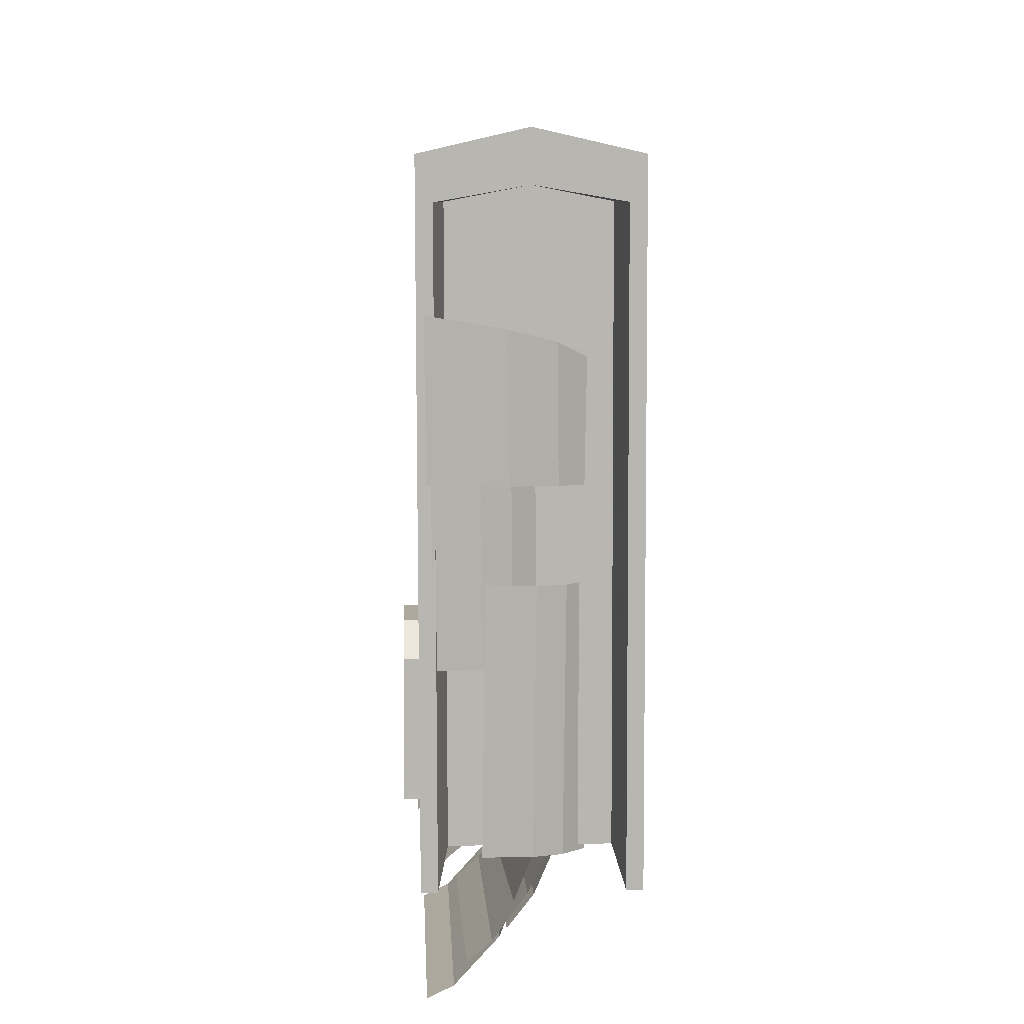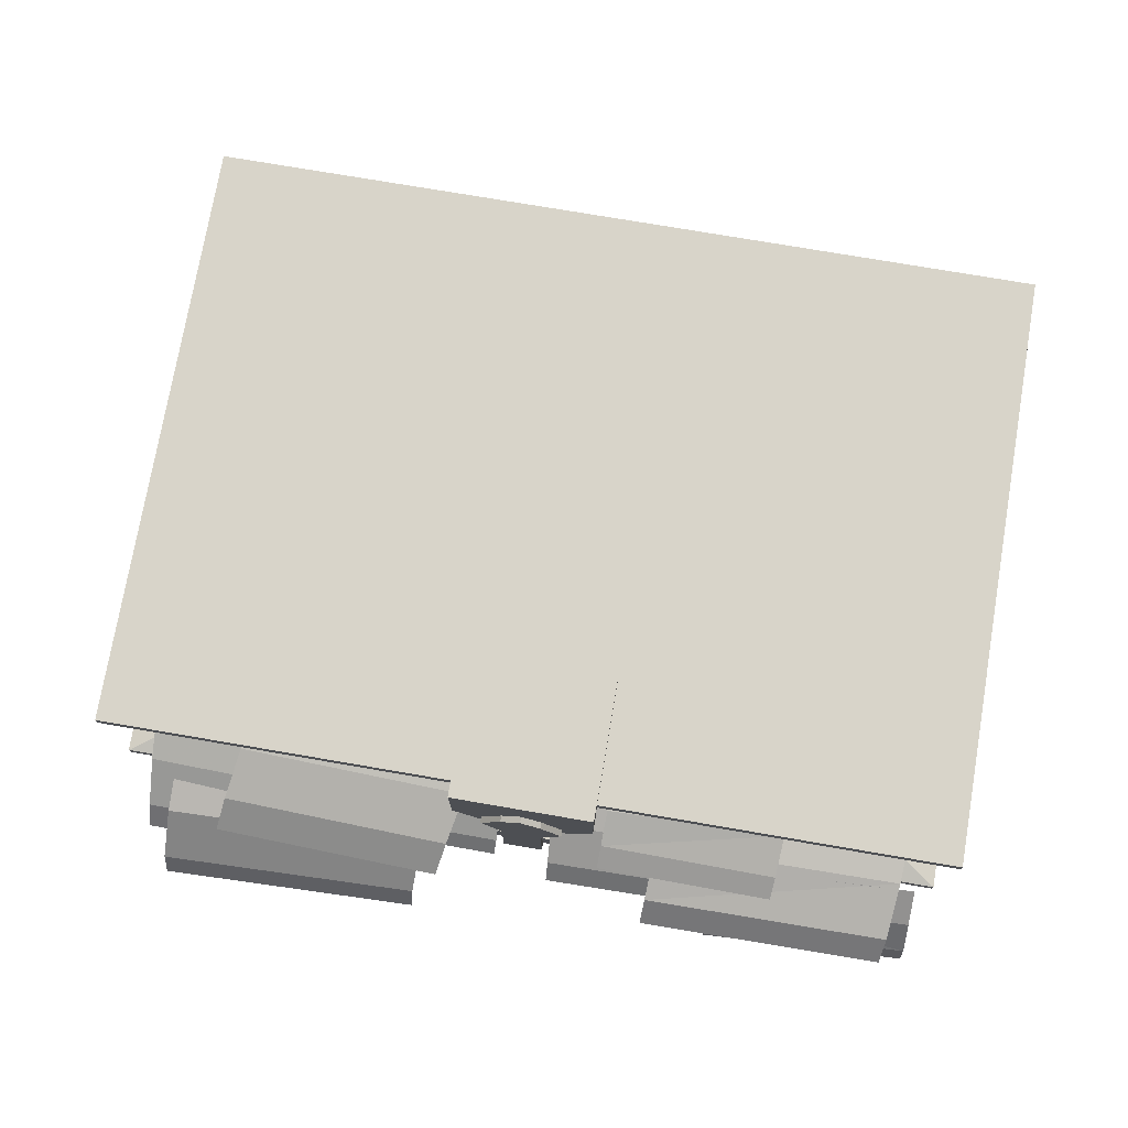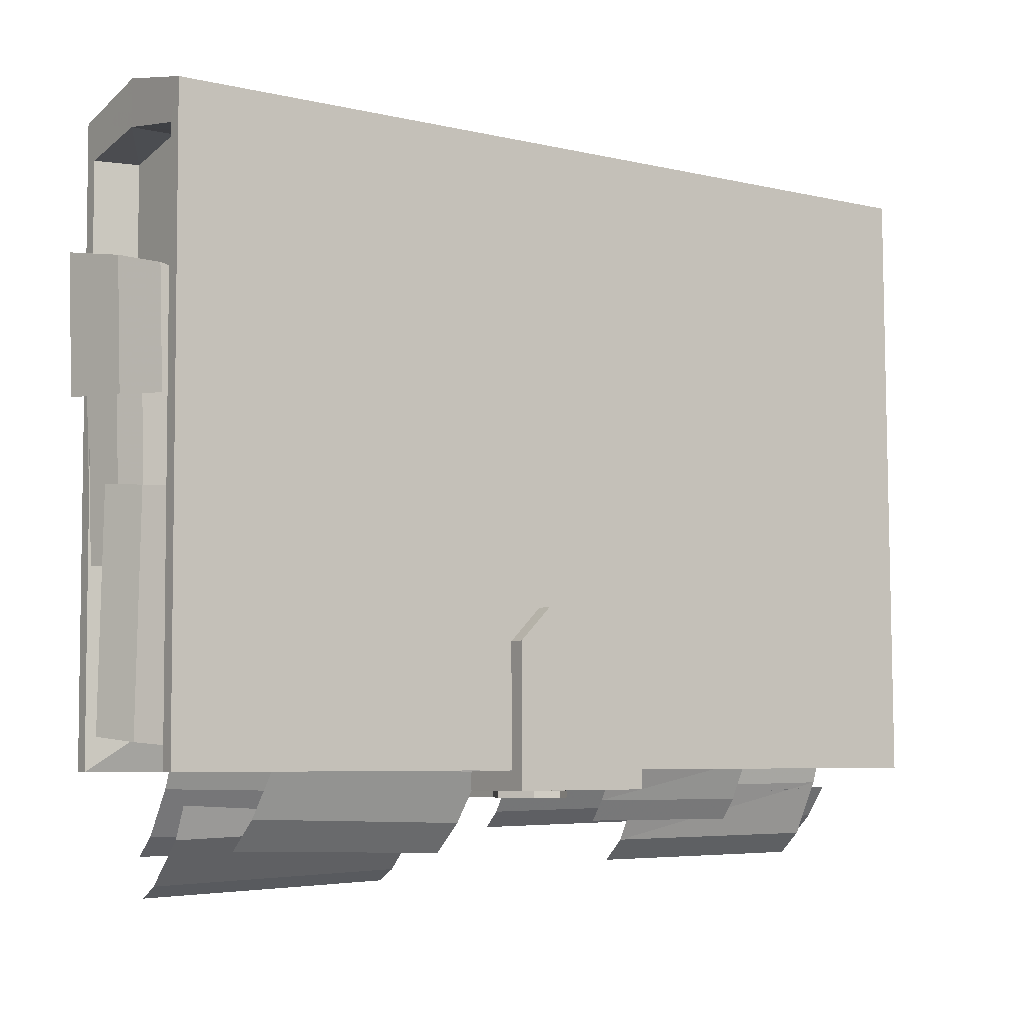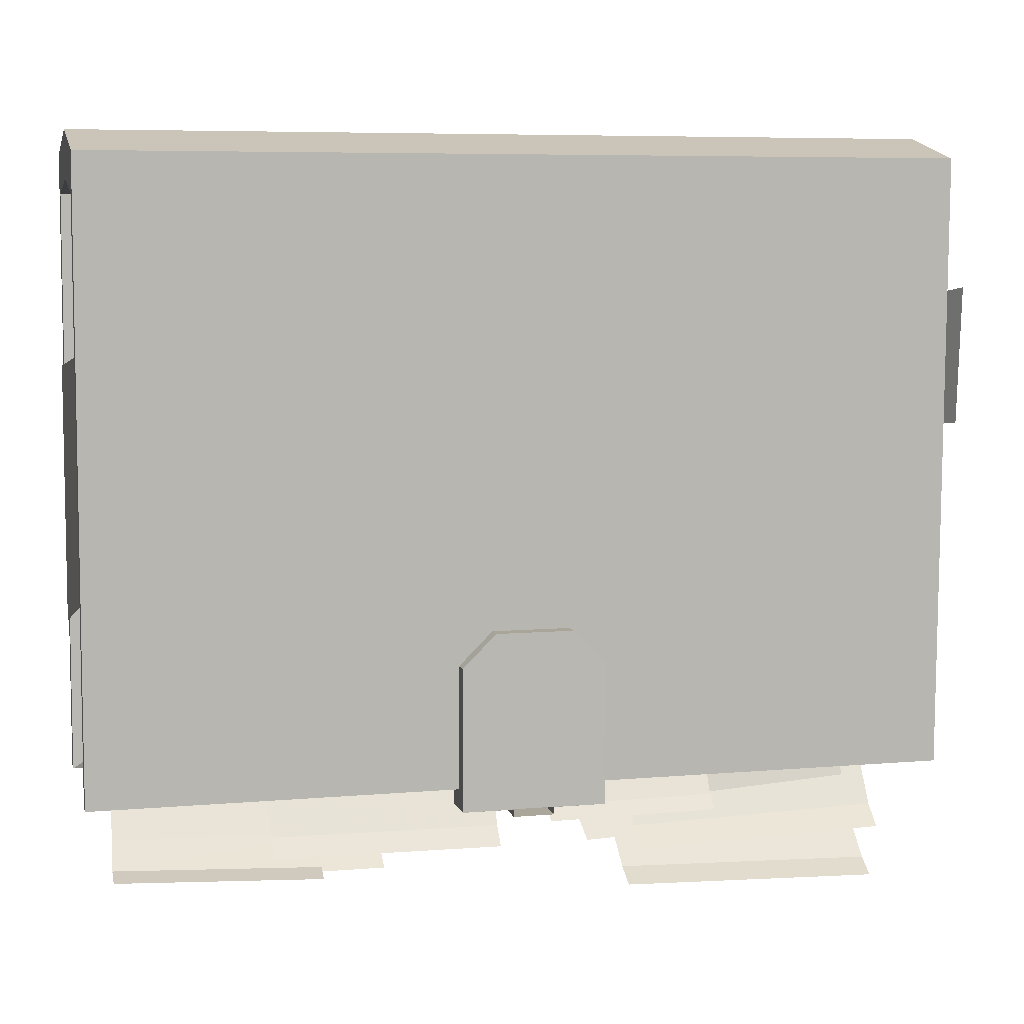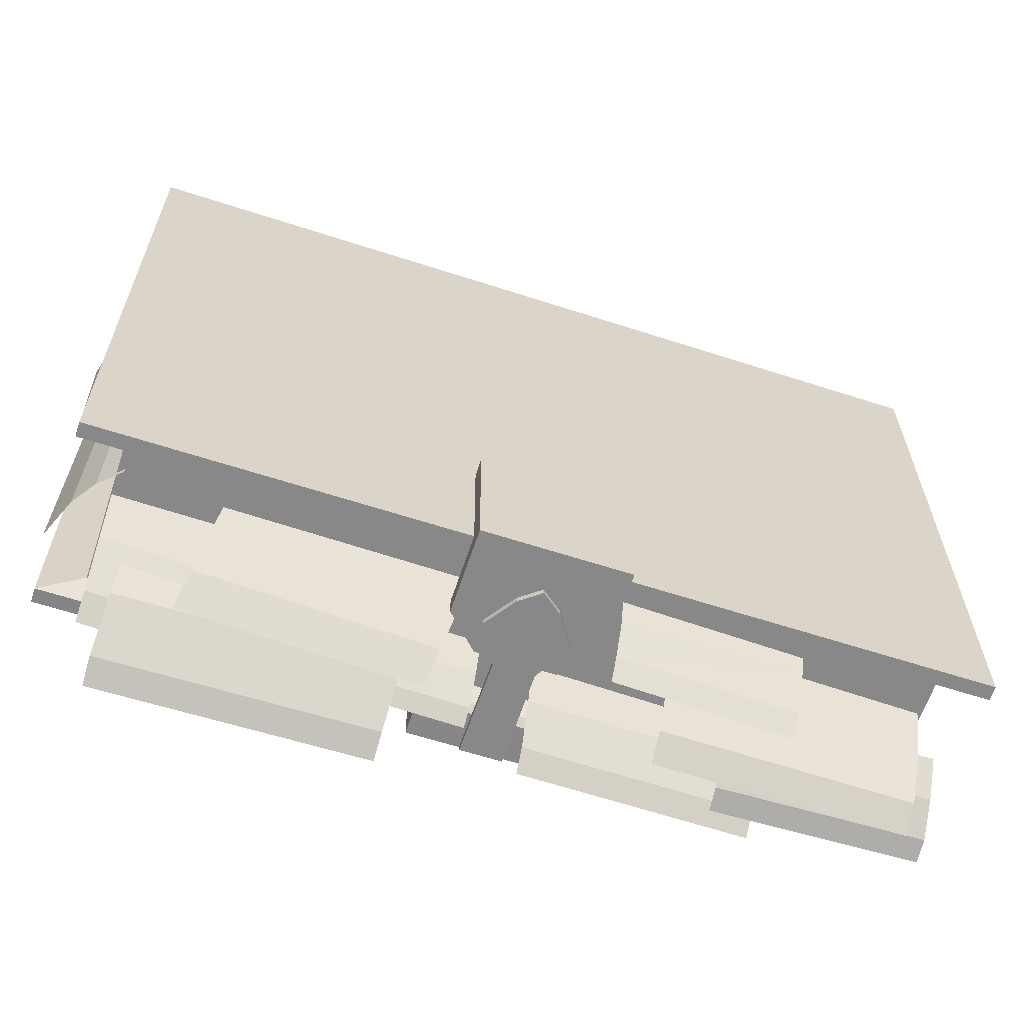
<metadata>
{"format":"obj","ext":"obj","renderer":"f3d","projection":"perspective","resolution":1024,"background":"white","views":[{"elev":8.4,"azim":-92.4,"up":"+Y"},{"elev":75.5,"azim":9.9,"up":"+Z"},{"elev":-6.3,"azim":-35.3,"up":"+Y"},{"elev":7.6,"azim":165.6,"up":"+Y"},{"elev":-62.7,"azim":-18.3,"up":"+Y"}]}
</metadata>
<code>
g juqing_fuben_544_shuji_01_a
v 197.6 161.8 93.59
v -193.7 160.4 93.5
v -192.7 -118 94.22
v 198.6 -116.6 94.32
v 197.6 161.8 93.59
v 197.6 171.5 50.94
v -193.7 170.1 50.85
v -193.7 160.4 93.5
v -174 -105.5 19.68
v -174.5 142.9 19.04
v -193.6 142.8 14.92
v -192.7 -118.2 15.59
v 178.8 144.1 19.12
v 179.3 -104.2 19.77
v 198.6 -116.8 15.69
v 197.7 144.2 15.01
v 35.14 -126.3 19.06
v -30.22 -126.5 19.08
v -30.15 -126.4 1.751
v 35.2 -126.2 1.751
v -30.24 -117.9 19.06
v -30.22 -126.5 19.08
v 35.14 -126.3 19.06
v 35.11 -117.7 19.04
v 197.7 161.7 8.418
v -193.7 160.3 8.326
v 197.7 161.7 8.418
v 198.6 -116.8 9.142
v -192.7 -118.1 9.051
v -193.7 160.3 8.326
f 1 2 3
f 3 4 1
f 5 6 7
f 7 8 5
f 9 10 11
f 11 12 9
f 13 14 15
f 15 16 13
f 17 18 19
f 19 20 17
f 21 22 23
f 23 24 21
f 25 26 7
f 7 6 25
f 27 28 29
f 29 30 27
g juqing_fuben_544_shuji_01_a
v 35.14 -126.3 19.06
v 35.2 -126.2 1.751
v 35.18 -117.6 9.488
v 35.11 -117.7 19.04
v -30.22 -126.5 19.08
v -30.24 -117.9 19.06
v -30.16 -117.8 9.491
v -30.15 -126.4 1.751
v -173.8 -105.3 83.46
v -173.9 -105.4 51.57
v 179.3 -104.1 51.65
v 179.4 -104.1 83.54
v 179.4 -104.1 83.54
v 179.3 -104.1 51.65
v 178.8 150.6 50.99
v 178.9 144.3 82.89
v -174.3 143.1 82.81
v -174.4 149.3 50.91
v -173.9 -105.4 51.57
v -173.8 -105.3 83.46
v -193.7 160.3 8.326
v -192.7 -118.1 9.051
v -192.7 -118.2 15.59
v -193.6 142.8 14.92
v 198.6 -116.8 9.142
v 197.7 161.7 8.418
v 197.7 144.2 15.01
v 198.6 -116.8 15.69
v 197.7 144.4 87.02
v 197.7 150.6 51
v 197.6 171.5 50.94
v 197.6 161.8 93.59
v 198.6 -116.6 94.32
v 198.6 -116.7 87.7
v 198.6 -116.6 94.32
v -192.7 -118 94.22
v -192.7 -118 87.63
v 198.6 -116.7 87.7
v -192.7 -118 87.63
v -192.7 -118 94.22
v -193.7 160.4 93.5
v -193.6 143 86.95
v -193.7 149.2 50.92
v -193.7 170.1 50.85
v 178.9 144.3 82.89
v 178.8 150.6 50.99
v 197.7 150.6 51
v 197.7 144.4 87.02
v 179.4 -104.1 83.54
v 178.9 144.3 82.89
v 197.7 144.4 87.02
v 198.6 -116.7 87.7
v -174.3 143.1 82.81
v -173.8 -105.3 83.46
v -192.7 -118 87.63
v -193.6 143 86.95
v -174.5 142.9 19.04
v -174.4 149.3 50.91
v -193.7 149.2 50.92
v -193.6 142.8 14.92
v 179.3 -104.2 19.77
v -174 -105.5 19.68
v -192.7 -118.2 15.59
v 198.6 -116.8 15.69
v -173.8 -105.3 83.46
v 179.4 -104.1 83.54
v 198.6 -116.7 87.7
v -192.7 -118 87.63
v 2.426 -129.9 2.783
v 2.542 -129.8 46.54
v -6.518 -129.8 46.54
v -6.929 -129.9 2.783
v 11.78 -129.8 2.782
v 11.6 -129.7 46.49
v 2.589 -129.7 63.88
v -16.13 -129.8 63.86
v 21.31 -129.7 63.76
v 2.644 -129.7 84.7
v -6.527 -129.7 77.66
v 11.78 -129.6 77.61
v 11.77 -126.9 2.774
v 11.59 -126.8 46.48
v 11.6 -129.7 46.49
v 11.78 -129.8 2.782
v 11.59 -126.8 46.48
v 21.3 -126.7 63.75
v 21.31 -129.7 63.76
v 11.6 -129.7 46.49
v 21.3 -126.7 63.75
v 11.77 -126.7 77.59
v 11.78 -129.6 77.61
v 21.31 -129.7 63.76
v 2.635 -126.8 84.69
v 2.644 -129.7 84.7
v 2.635 -126.8 84.69
v -6.536 -126.8 77.64
v -6.527 -129.7 77.66
v 2.644 -129.7 84.7
v -16.14 -126.9 63.85
v -16.13 -129.8 63.86
v -16.14 -126.9 63.85
v -6.527 -126.9 46.53
v -6.518 -129.8 46.54
v -16.13 -129.8 63.86
v -6.527 -126.9 46.53
v -6.937 -127 2.775
v -6.929 -129.9 2.783
v -6.518 -129.8 46.54
v 198.6 -116.8 15.69
v -192.7 -118.2 15.59
v -192.7 -118.1 9.051
v 198.6 -116.8 9.142
v 35.33 -126.1 62.94
v 35.31 -126 102.1
v 2.64 -126.1 102.1
v 20.45 -126.2 47.93
v 2.361 -46.88 101.9
v 19.96 -46.82 101.9
v 19.98 -46.84 94.15
v 2.363 -46.91 94.14
v 35.28 -117.4 94.34
v 35.08 -61.78 94.2
v 35.08 -61.75 101.9
v 35.31 -126 102.1
v 35.31 -126 102.1
v 35.08 -61.75 101.9
v 2.64 -126.1 102.1
v 35.33 -126.1 62.94
v 35.3 -117.5 62.91
v 35.08 -61.75 101.9
v 35.08 -61.78 94.2
v 35.3 -117.5 62.91
v 35.33 -126.1 62.94
v 20.45 -126.2 47.93
v 20.41 -117.6 47.91
v 2.654 -126.2 47.93
v 2.361 -46.88 101.9
v 19.96 -46.82 101.9
v -30.02 -126.3 62.92
v -15.14 -126.3 47.92
v -30.03 -126.2 102.1
v -15.25 -46.97 94.14
v -15.23 -46.94 101.9
v -30.06 -117.6 94.33
v -30.03 -126.2 102.1
v -30.26 -61.98 101.9
v -30.25 -62.01 94.18
v -30.03 -126.2 102.1
v -30.26 -61.98 101.9
v -30.02 -126.3 62.92
v -30.05 -117.7 62.9
v -30.25 -62.01 94.18
v -30.26 -61.98 101.9
v -30.05 -117.7 62.9
v -15.17 -117.7 47.9
v -15.14 -126.3 47.92
v -30.02 -126.3 62.92
v -15.23 -46.94 101.9
v -174 -105.5 19.68
v 179.3 -104.2 19.77
v 179.3 -104.2 19.77
v 178.8 144.1 19.12
v -174.5 142.9 19.04
v -174 -105.5 19.68
v 178.8 144.1 19.12
v 197.7 144.2 15.01
v -174.3 143.1 82.81
v -193.6 143 86.95
v 2.361 -46.88 2.01
v 2.363 -46.91 9.755
v 19.98 -46.84 9.749
v 19.96 -46.82 2.005
v 35.18 -117.6 9.488
v 35.2 -126.2 1.751
v 35.08 -61.75 1.96
v 35.08 -61.78 9.704
v 35.2 -126.2 1.751
v 2.64 -126.1 1.803
v 35.08 -61.75 1.96
v 35.08 -61.78 9.704
v 35.08 -61.75 1.96
v 2.361 -46.88 2.01
v 19.96 -46.82 2.005
v -15.23 -46.94 2.013
v -15.25 -46.97 9.758
v -30.16 -117.8 9.491
v -30.25 -62.01 9.721
v -30.26 -61.98 1.977
v -30.15 -126.4 1.751
v -30.15 -126.4 1.751
v -30.26 -61.98 1.977
v -30.26 -61.98 1.977
v -30.25 -62.01 9.721
v -15.23 -46.94 2.013
f 31 32 33
f 33 34 31
f 35 36 37
f 37 38 35
f 39 40 41
f 41 42 39
f 43 44 45
f 45 46 43
f 47 48 49
f 49 50 47
f 51 52 53
f 53 54 51
f 55 56 57
f 57 58 55
f 59 60 61
f 61 62 59
f 62 63 64
f 64 59 62
f 65 66 67
f 67 68 65
f 69 70 71
f 71 72 69
f 54 73 74
f 74 51 54
f 75 76 77
f 77 78 75
f 79 80 81
f 81 82 79
f 83 84 85
f 85 86 83
f 87 88 89
f 89 90 87
f 91 92 93
f 93 94 91
f 95 96 97
f 97 98 95
f 99 100 101
f 101 102 99
f 99 103 104
f 104 100 99
f 100 105 106
f 106 101 100
f 107 105 100
f 100 104 107
f 105 108 109
f 109 106 105
f 110 108 105
f 105 107 110
f 111 112 113
f 113 114 111
f 115 116 117
f 117 118 115
f 119 120 121
f 121 122 119
f 120 123 124
f 124 121 120
f 125 126 127
f 127 128 125
f 126 129 130
f 130 127 126
f 131 132 133
f 133 134 131
f 135 136 137
f 137 138 135
f 139 140 141
f 141 142 139
f 143 144 145
f 145 146 143
f 147 148 149
f 149 150 147
f 151 152 153
f 153 154 151
f 155 156 157
f 158 159 151
f 151 154 158
f 149 148 160
f 160 161 149
f 162 163 164
f 164 165 162
f 146 145 166
f 167 157 156
f 156 168 167
f 169 170 145
f 145 171 169
f 147 150 172
f 172 173 147
f 174 175 176
f 176 177 174
f 178 157 179
f 180 175 174
f 174 181 180
f 172 182 183
f 183 173 172
f 184 185 186
f 186 187 184
f 170 166 145
f 167 188 179
f 179 157 167
f 189 190 41
f 41 40 189
f 191 192 45
f 45 44 191
f 193 194 49
f 49 48 193
f 57 56 61
f 61 60 57
f 72 71 74
f 74 73 72
f 195 196 77
f 77 76 195
f 197 198 89
f 89 88 197
f 199 200 201
f 201 202 199
f 203 204 205
f 205 206 203
f 207 208 209
f 201 210 211
f 211 202 201
f 212 213 209
f 209 208 212
f 199 214 215
f 215 200 199
f 216 217 218
f 218 219 216
f 220 221 208
f 215 214 222
f 222 223 215
f 212 208 221
f 221 224 212
g juqing_fuben_544_shuji_01_a
v -189.4 43.83 32.28
v -187.4 -32.83 33.19
v -181.3 -33.53 44.87
v -183.3 43.46 43.96
v -194.2 44.51 13.56
v -192.1 -31.82 14.47
v -173.2 -34.23 54.34
v -175.2 43.1 53.42
v -183 36.86 61.87
v -169.7 35.72 77.39
v -170.9 82.93 76.82
v -184.5 91.26 61.22
v 188.2 -6.736 34.74
v 183.5 -6.502 44.97
v 183.7 -92.38 44.2
v 188.4 -92.25 33.97
v 191.6 -7.309 18.53
v 191.8 -92.46 17.77
v 177 -92.5 52.6
v 176.8 -6.253 53.38
v -192.9 38.01 42.71
v -194.5 96.55 42.01
v -200.8 39.66 12.02
v -202.4 102.2 11.28
v -163.2 -166 22
v -44.5 -161.8 21.31
v -43.23 -142.1 39.38
v -162.4 -146.3 40.09
v -162.6 -171.5 11.27
v -44.39 -167.3 10.57
v -41.69 -109.5 52.41
v -161.4 -113.7 53.11
v -53.88 -146.8 34.75
v -53.95 -127.2 48.67
v -173 -125.1 50.76
v -172.4 -144.6 36.83
v -54.29 -155.3 24.91
v -172.3 -153.1 26.98
v -173.5 -102.3 61.84
v -53.97 -104.5 59.74
v -9.567 -131.8 24.88
v -9.848 -118.8 34.14
v -89.06 -118.7 35.43
v -88.44 -131.7 26.16
v -9.731 -137.4 18.33
v -88.26 -137.4 19.61
v -89.68 -103.6 42.8
v -10.13 -103.7 41.5
v 118.4 -135.3 15.15
v 117.7 -118.4 27.17
v 14.82 -120.2 28.71
v 15.96 -137 16.68
v 118.3 -142.6 6.645
v 16.33 -144.4 8.174
v 13.65 -100.6 38.28
v 116.9 -98.83 36.73
f 225 226 227
f 227 228 225
f 229 230 226
f 226 225 229
f 231 232 228
f 228 227 231
f 233 234 235
f 235 236 233
f 237 238 239
f 239 240 237
f 241 237 240
f 240 242 241
f 243 239 238
f 238 244 243
f 245 233 236
f 236 246 245
f 247 245 246
f 246 248 247
f 249 250 251
f 251 252 249
f 253 254 250
f 250 249 253
f 255 256 252
f 252 251 255
f 257 258 259
f 259 260 257
f 261 257 260
f 260 262 261
f 263 259 258
f 258 264 263
f 265 266 267
f 267 268 265
f 269 265 268
f 268 270 269
f 271 267 266
f 266 272 271
f 273 274 275
f 275 276 273
f 277 273 276
f 276 278 277
f 279 275 274
f 274 280 279
g juqing_fuben_544_shuji_01_a
v -187 -0.7598 53.43
v -188.3 -106 52.1
v -180.6 -107.3 63.94
v -179.3 -1.593 65.27
v -194.5 1.089 33.79
v -195.8 -103.7 32.47
v -171 -107.8 73.11
v -169.7 -1.69 74.46
v 195.4 -35.5 52.22
v 195.3 74.51 49.63
v 187.8 75.89 62.33
v 187.9 -34.59 64.92
v 202.4 -37.56 31.4
v 202.3 71.98 28.82
v 178.1 76.45 72.32
v 178.3 -34.51 74.93
v 186.9 39.58 41.21
v 186.8 99.03 39.81
v 182.8 99.78 46.67
v 182.8 40.07 48.07
v 190.7 38.47 29.95
v 190.6 97.66 28.56
v 177.6 100.1 52.07
v 177.6 40.12 53.48
v -135 -137.8 55.26
v -30.57 -140.8 53.15
v -25.73 -118.4 63.54
v -130.6 -115.4 65.65
v -137.7 -151.3 44.03
v -33.74 -154.3 41.93
v -21.51 -94.69 70.88
v -126.9 -91.68 73.01
v 63.62 -150 49.84
v 175.7 -148.8 48.64
v 177.1 -123.8 59.72
v 64.59 -125.6 61.68
v 63.3 -159.7 39.48
v 174.8 -158.5 38.29
v 177.9 -95.07 67.94
v 64.96 -96.83 69.9
v 39.86 -131.2 66.67
v 120.2 -131.5 64.64
v 120.8 -113.3 73.12
v 40.14 -115.9 74.43
v 39.71 -140.6 60.13
v 119.7 -140.9 58.11
v 121 -92.63 79.02
v 39.94 -95.29 80.33
v 185.9 -151 34.2
v 184.9 -140.2 47.46
v 91.49 -144.7 47.4
v 92.97 -155.9 34.64
v 186.1 -153.7 24.5
v 93.58 -158.6 24.94
v 90.33 -130.5 58.5
v 184.1 -126.1 58.57
f 281 282 283
f 283 284 281
f 285 286 282
f 282 281 285
f 287 288 284
f 284 283 287
f 289 290 291
f 291 292 289
f 293 294 290
f 290 289 293
f 295 296 292
f 292 291 295
f 297 298 299
f 299 300 297
f 301 302 298
f 298 297 301
f 303 304 300
f 300 299 303
f 305 306 307
f 307 308 305
f 309 310 306
f 306 305 309
f 311 312 308
f 308 307 311
f 313 314 315
f 315 316 313
f 317 318 314
f 314 313 317
f 319 320 316
f 316 315 319
f 321 322 323
f 323 324 321
f 325 326 322
f 322 321 325
f 327 328 324
f 324 323 327
f 329 330 331
f 331 332 329
f 333 329 332
f 332 334 333
f 335 331 330
f 330 336 335

</code>
